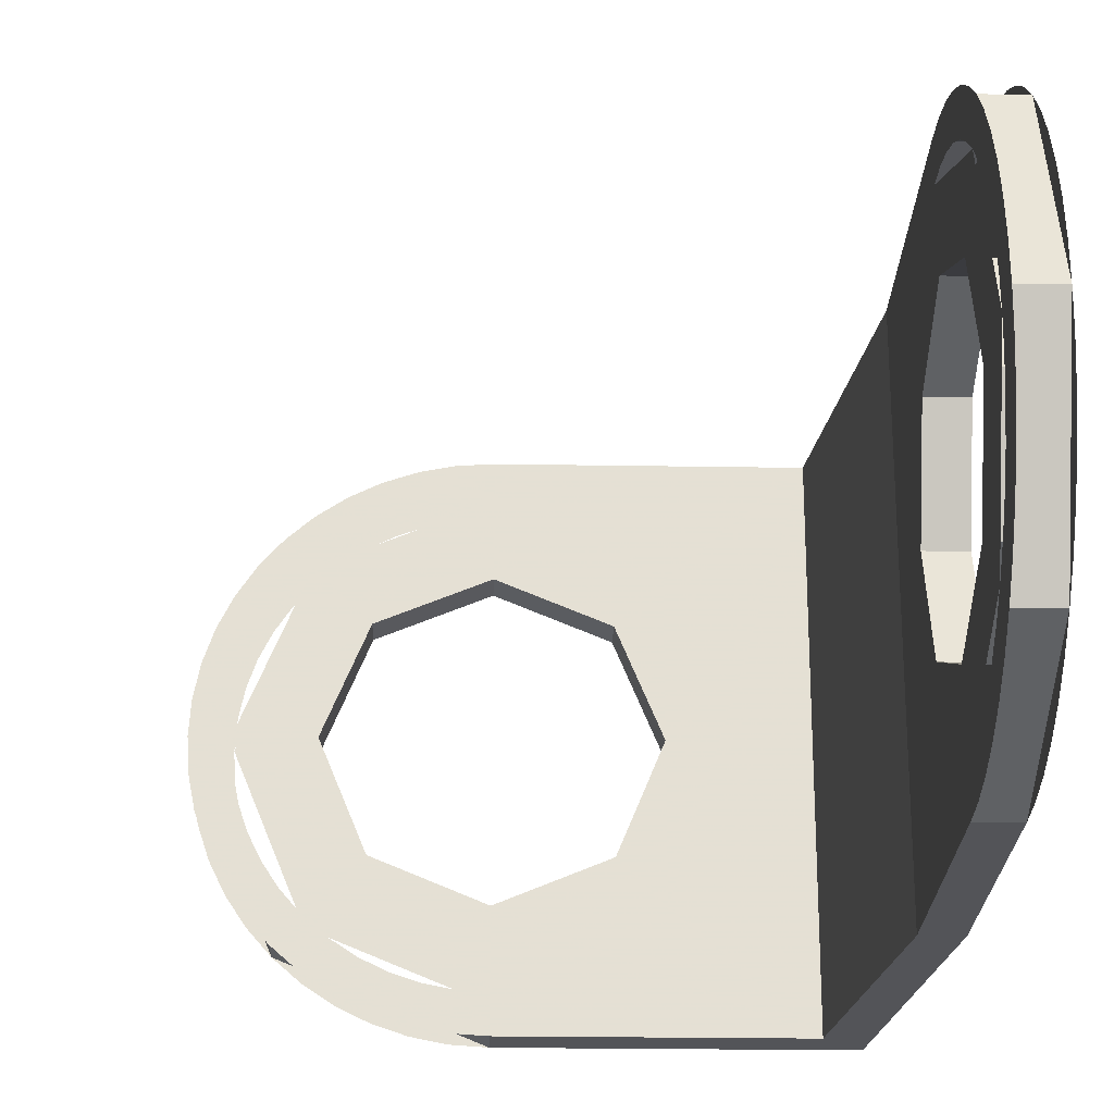
<metadata>
{"format":"obj","ext":"obj","renderer":"f3d","projection":"perspective","resolution":1024,"background":"white","views":[{"elev":-23.6,"azim":-1.6,"up":"+Y"}]}
</metadata>
<code>
v 1.05 0.3 -0.8
v 0.8379 0.3879 -0.8
v 0.9086 0.4586 -0.8
v 1.05 0.4 -0.8
v 0.8379 0.3879 -0.8
v 0.75 0.6 -0.8
v 0.85 0.6 -0.8
v 0.9086 0.4586 -0.8
v 0.75 0.6 -0.8
v 0.8379 0.8121 -0.8
v 0.9086 0.7414 -0.8
v 0.85 0.6 -0.8
v 0.8379 0.8121 -0.8
v 1.05 0.9 -0.8
v 1.05 0.8 -0.8
v 0.9086 0.7414 -0.8
v 1.05 0.25 -0.8
v 1.004 0.253 -0.8
v 1.011 0.3026 -0.8
v 1.05 0.3 -0.8
v 1.004 0.253 -0.8
v 0.9594 0.2619 -0.8
v 0.9724 0.3102 -0.8
v 1.011 0.3026 -0.8
v 0.9594 0.2619 -0.8
v 0.9161 0.2766 -0.8
v 0.9352 0.3228 -0.8
v 0.9724 0.3102 -0.8
v 0.9161 0.2766 -0.8
v 0.875 0.2969 -0.8
v 0.9 0.3402 -0.8
v 0.9352 0.3228 -0.8
v 0.875 0.2969 -0.8
v 0.8369 0.3223 -0.8
v 0.8674 0.362 -0.8
v 0.9 0.3402 -0.8
v 0.8369 0.3223 -0.8
v 0.8025 0.3525 -0.8
v 0.8379 0.3879 -0.8
v 0.8674 0.362 -0.8
v 0.8025 0.3525 -0.8
v 0.7723 0.3869 -0.8
v 0.812 0.4174 -0.8
v 0.8379 0.3879 -0.8
v 0.7723 0.3869 -0.8
v 0.7469 0.425 -0.8
v 0.7902 0.45 -0.8
v 0.812 0.4174 -0.8
v 0.7469 0.425 -0.8
v 0.7266 0.4661 -0.8
v 0.7728 0.4852 -0.8
v 0.7902 0.45 -0.8
v 0.7266 0.4661 -0.8
v 0.7119 0.5094 -0.8
v 0.7602 0.5224 -0.8
v 0.7728 0.4852 -0.8
v 0.7119 0.5094 -0.8
v 0.703 0.5543 -0.8
v 0.7526 0.5608 -0.8
v 0.7602 0.5224 -0.8
v 0.703 0.5543 -0.8
v 0.7 0.6 -0.8
v 0.75 0.6 -0.8
v 0.7526 0.5608 -0.8
v 0.7 0.6 -0.8
v 0.703 0.6457 -0.8
v 0.7526 0.6391 -0.8
v 0.75 0.6 -0.8
v 0.703 0.6457 -0.8
v 0.7119 0.6906 -0.8
v 0.7602 0.6776 -0.8
v 0.7526 0.6391 -0.8
v 0.7119 0.6906 -0.8
v 0.7266 0.7339 -0.8
v 0.7728 0.7148 -0.8
v 0.7602 0.6776 -0.8
v 0.7266 0.7339 -0.8
v 0.7469 0.775 -0.8
v 0.7902 0.75 -0.8
v 0.7728 0.7148 -0.8
v 0.7469 0.775 -0.8
v 0.7723 0.8131 -0.8
v 0.812 0.7826 -0.8
v 0.7902 0.75 -0.8
v 0.7723 0.8131 -0.8
v 0.8025 0.8475 -0.8
v 0.8379 0.8121 -0.8
v 0.812 0.7826 -0.8
v 0.8025 0.8475 -0.8
v 0.8369 0.8777 -0.8
v 0.8674 0.838 -0.8
v 0.8379 0.8121 -0.8
v 0.8369 0.8777 -0.8
v 0.875 0.9031 -0.8
v 0.9 0.8598 -0.8
v 0.8674 0.838 -0.8
v 0.875 0.9031 -0.8
v 0.9161 0.9234 -0.8
v 0.9352 0.8772 -0.8
v 0.9 0.8598 -0.8
v 0.9161 0.9234 -0.8
v 0.9594 0.9381 -0.8
v 0.9724 0.8898 -0.8
v 0.9352 0.8772 -0.8
v 0.9594 0.9381 -0.8
v 1.004 0.947 -0.8
v 1.011 0.8974 -0.8
v 0.9724 0.8898 -0.8
v 1.004 0.947 -0.8
v 1.05 0.95 -0.8
v 1.05 0.9 -0.8
v 1.011 0.8974 -0.8
v 1.25 0.4 -0.8
v 1.191 0.4586 -0.8
v 1.05 0.4 -0.8
v 1.25 0.4 -0.8
v 1.25 0.6 -0.8
v 1.191 0.4586 -0.8
v 1.25 0.8 -0.8
v 1.191 0.7414 -0.8
v 1.25 0.6 -0.8
v 1.25 0.8 -0.8
v 1.05 0.8 -0.8
v 1.191 0.7414 -0.8
v 1.05 0.25 -0.8
v 1.47 0.25 -0.8
v 1.25 0.4 -0.8
v 1.05 0.4 -0.8
v 1.47 0.25 -0.8
v 1.47 0.95 -0.8
v 1.25 0.8 -0.8
v 1.25 0.4 -0.8
v 1.47 0.95 -0.8
v 1.05 0.95 -0.8
v 1.05 0.8 -0.8
v 1.25 0.8 -0.8
v 1.47 0.25 -0.8
v 1.52 0.25 -0.35
v 1.52 0.95 -0.35
v 1.47 0.95 -0.8
v 1.52 0.4 0
v 1.52 0.4 -0.2
v 1.52 0.25 -0.35
v 1.52 0.25 0
v 1.52 0.4 -0.2
v 1.52 0.8 -0.2
v 1.52 0.95 -0.35
v 1.52 0.25 -0.35
v 1.52 0.8 -0.2
v 1.52 0.8 0
v 1.52 0.95 0
v 1.52 0.95 -0.35
v 1.52 0.8 -0.2
v 1.52 0.7414 -0.1414
v 1.52 0.8 0
v 1.52 0.8 -0.2
v 1.52 0.6 -0.2
v 1.52 0.7414 -0.1414
v 1.52 0.4 -0.2
v 1.52 0.4586 -0.1414
v 1.52 0.6 -0.2
v 1.52 0.4 -0.2
v 1.52 0.4 0
v 1.52 0.4586 -0.1414
v 1.52 0.3 0
v 1.52 0.3879 0.2121
v 1.52 0.4586 0.1414
v 1.52 0.4 0
v 1.52 0.3879 0.2121
v 1.52 0.6 0.3
v 1.52 0.6 0.2
v 1.52 0.4586 0.1414
v 1.52 0.6 0.3
v 1.52 0.8121 0.2121
v 1.52 0.7414 0.1414
v 1.52 0.6 0.2
v 1.52 0.8121 0.2121
v 1.52 0.9 0
v 1.52 0.8 0
v 1.52 0.7414 0.1414
v 1.52 0.25 0
v 1.52 0.253 0.04568
v 1.52 0.3026 0.03915
v 1.52 0.3 0
v 1.52 0.253 0.04568
v 1.52 0.2619 0.09058
v 1.52 0.3102 0.07764
v 1.52 0.3026 0.03915
v 1.52 0.2619 0.09058
v 1.52 0.2766 0.1339
v 1.52 0.3228 0.1148
v 1.52 0.3102 0.07764
v 1.52 0.2766 0.1339
v 1.52 0.2969 0.175
v 1.52 0.3402 0.15
v 1.52 0.3228 0.1148
v 1.52 0.2969 0.175
v 1.52 0.3223 0.2131
v 1.52 0.362 0.1826
v 1.52 0.3402 0.15
v 1.52 0.3223 0.2131
v 1.52 0.3525 0.2475
v 1.52 0.3879 0.2121
v 1.52 0.362 0.1826
v 1.52 0.3525 0.2475
v 1.52 0.3869 0.2777
v 1.52 0.4174 0.238
v 1.52 0.3879 0.2121
v 1.52 0.3869 0.2777
v 1.52 0.425 0.3031
v 1.52 0.45 0.2598
v 1.52 0.4174 0.238
v 1.52 0.425 0.3031
v 1.52 0.4661 0.3234
v 1.52 0.4852 0.2772
v 1.52 0.45 0.2598
v 1.52 0.4661 0.3234
v 1.52 0.5094 0.3381
v 1.52 0.5224 0.2898
v 1.52 0.4852 0.2772
v 1.52 0.5094 0.3381
v 1.52 0.5543 0.347
v 1.52 0.5608 0.2974
v 1.52 0.5224 0.2898
v 1.52 0.5543 0.347
v 1.52 0.6 0.35
v 1.52 0.6 0.3
v 1.52 0.5608 0.2974
v 1.52 0.6 0.35
v 1.52 0.6457 0.347
v 1.52 0.6391 0.2974
v 1.52 0.6 0.3
v 1.52 0.6457 0.347
v 1.52 0.6906 0.3381
v 1.52 0.6776 0.2898
v 1.52 0.6391 0.2974
v 1.52 0.6906 0.3381
v 1.52 0.7339 0.3234
v 1.52 0.7148 0.2772
v 1.52 0.6776 0.2898
v 1.52 0.7339 0.3234
v 1.52 0.775 0.3031
v 1.52 0.75 0.2598
v 1.52 0.7148 0.2772
v 1.52 0.775 0.3031
v 1.52 0.8131 0.2777
v 1.52 0.7826 0.238
v 1.52 0.75 0.2598
v 1.52 0.8131 0.2777
v 1.52 0.8475 0.2475
v 1.52 0.8121 0.2121
v 1.52 0.7826 0.238
v 1.52 0.8475 0.2475
v 1.52 0.8777 0.2131
v 1.52 0.838 0.1826
v 1.52 0.8121 0.2121
v 1.52 0.8777 0.2131
v 1.52 0.9031 0.175
v 1.52 0.8598 0.15
v 1.52 0.838 0.1826
v 1.52 0.9031 0.175
v 1.52 0.9234 0.1339
v 1.52 0.8772 0.1148
v 1.52 0.8598 0.15
v 1.52 0.9234 0.1339
v 1.52 0.9381 0.09058
v 1.52 0.8898 0.07764
v 1.52 0.8772 0.1148
v 1.52 0.9381 0.09058
v 1.52 0.947 0.04568
v 1.52 0.8974 0.03915
v 1.52 0.8898 0.07764
v 1.52 0.947 0.04568
v 1.52 0.95 0
v 1.52 0.9 0
v 1.52 0.8974 0.03915
v 1.05 0.3 -0.75
v 0.8379 0.3879 -0.75
v 0.9086 0.4586 -0.75
v 1.05 0.4 -0.75
v 0.8379 0.3879 -0.75
v 0.75 0.6 -0.75
v 0.85 0.6 -0.75
v 0.9086 0.4586 -0.75
v 0.75 0.6 -0.75
v 0.8379 0.8121 -0.75
v 0.9086 0.7414 -0.75
v 0.85 0.6 -0.75
v 0.8379 0.8121 -0.75
v 1.05 0.9 -0.75
v 1.05 0.8 -0.75
v 0.9086 0.7414 -0.75
v 1.05 0.25 -0.75
v 1.004 0.253 -0.75
v 1.011 0.3026 -0.75
v 1.05 0.3 -0.75
v 1.004 0.253 -0.75
v 0.9594 0.2619 -0.75
v 0.9724 0.3102 -0.75
v 1.011 0.3026 -0.75
v 0.9594 0.2619 -0.75
v 0.9161 0.2766 -0.75
v 0.9352 0.3228 -0.75
v 0.9724 0.3102 -0.75
v 0.9161 0.2766 -0.75
v 0.875 0.2969 -0.75
v 0.9 0.3402 -0.75
v 0.9352 0.3228 -0.75
v 0.875 0.2969 -0.75
v 0.8369 0.3223 -0.75
v 0.8674 0.362 -0.75
v 0.9 0.3402 -0.75
v 0.8369 0.3223 -0.75
v 0.8025 0.3525 -0.75
v 0.8379 0.3879 -0.75
v 0.8674 0.362 -0.75
v 0.8025 0.3525 -0.75
v 0.7723 0.3869 -0.75
v 0.812 0.4174 -0.75
v 0.8379 0.3879 -0.75
v 0.7723 0.3869 -0.75
v 0.7469 0.425 -0.75
v 0.7902 0.45 -0.75
v 0.812 0.4174 -0.75
v 0.7469 0.425 -0.75
v 0.7266 0.4661 -0.75
v 0.7728 0.4852 -0.75
v 0.7902 0.45 -0.75
v 0.7266 0.4661 -0.75
v 0.7119 0.5094 -0.75
v 0.7602 0.5224 -0.75
v 0.7728 0.4852 -0.75
v 0.7119 0.5094 -0.75
v 0.703 0.5543 -0.75
v 0.7526 0.5608 -0.75
v 0.7602 0.5224 -0.75
v 0.703 0.5543 -0.75
v 0.7 0.6 -0.75
v 0.75 0.6 -0.75
v 0.7526 0.5608 -0.75
v 0.7 0.6 -0.75
v 0.703 0.6457 -0.75
v 0.7526 0.6391 -0.75
v 0.75 0.6 -0.75
v 0.703 0.6457 -0.75
v 0.7119 0.6906 -0.75
v 0.7602 0.6776 -0.75
v 0.7526 0.6391 -0.75
v 0.7119 0.6906 -0.75
v 0.7266 0.7339 -0.75
v 0.7728 0.7148 -0.75
v 0.7602 0.6776 -0.75
v 0.7266 0.7339 -0.75
v 0.7469 0.775 -0.75
v 0.7902 0.75 -0.75
v 0.7728 0.7148 -0.75
v 0.7469 0.775 -0.75
v 0.7723 0.8131 -0.75
v 0.812 0.7826 -0.75
v 0.7902 0.75 -0.75
v 0.7723 0.8131 -0.75
v 0.8025 0.8475 -0.75
v 0.8379 0.8121 -0.75
v 0.812 0.7826 -0.75
v 0.8025 0.8475 -0.75
v 0.8369 0.8777 -0.75
v 0.8674 0.838 -0.75
v 0.8379 0.8121 -0.75
v 0.8369 0.8777 -0.75
v 0.875 0.9031 -0.75
v 0.9 0.8598 -0.75
v 0.8674 0.838 -0.75
v 0.875 0.9031 -0.75
v 0.9161 0.9234 -0.75
v 0.9352 0.8772 -0.75
v 0.9 0.8598 -0.75
v 0.9161 0.9234 -0.75
v 0.9594 0.9381 -0.75
v 0.9724 0.8898 -0.75
v 0.9352 0.8772 -0.75
v 0.9594 0.9381 -0.75
v 1.004 0.947 -0.75
v 1.011 0.8974 -0.75
v 0.9724 0.8898 -0.75
v 1.004 0.947 -0.75
v 1.05 0.95 -0.75
v 1.05 0.9 -0.75
v 1.011 0.8974 -0.75
v 1.25 0.4 -0.75
v 1.191 0.4586 -0.75
v 1.05 0.4 -0.75
v 1.25 0.4 -0.75
v 1.25 0.6 -0.75
v 1.191 0.4586 -0.75
v 1.25 0.8 -0.75
v 1.191 0.7414 -0.75
v 1.25 0.6 -0.75
v 1.25 0.8 -0.75
v 1.05 0.8 -0.75
v 1.191 0.7414 -0.75
v 1.05 0.4 -0.75
v 1.25 0.4 -0.75
v 1.42 0.25 -0.75
v 1.05 0.25 -0.75
v 1.25 0.4 -0.75
v 1.25 0.8 -0.75
v 1.42 0.95 -0.75
v 1.42 0.25 -0.75
v 1.25 0.8 -0.75
v 1.05 0.8 -0.75
v 1.05 0.95 -0.75
v 1.42 0.95 -0.75
v 1.42 0.95 -0.75
v 1.47 0.95 -0.35
v 1.47 0.25 -0.35
v 1.42 0.25 -0.75
v 1.47 0.25 0
v 1.47 0.25 -0.35
v 1.47 0.4 -0.2
v 1.47 0.4 0
v 1.47 0.25 -0.35
v 1.47 0.95 -0.35
v 1.47 0.8 -0.2
v 1.47 0.4 -0.2
v 1.47 0.95 -0.35
v 1.47 0.95 0
v 1.47 0.8 0
v 1.47 0.8 -0.2
v 1.47 0.8 -0.2
v 1.47 0.7414 -0.1414
v 1.47 0.8 0
v 1.47 0.8 -0.2
v 1.47 0.6 -0.2
v 1.47 0.7414 -0.1414
v 1.47 0.4 -0.2
v 1.47 0.4586 -0.1414
v 1.47 0.6 -0.2
v 1.47 0.4 -0.2
v 1.47 0.4 0
v 1.47 0.4586 -0.1414
v 1.47 0.3 0
v 1.47 0.3879 0.2121
v 1.47 0.4586 0.1414
v 1.47 0.4 0
v 1.47 0.3879 0.2121
v 1.47 0.6 0.3
v 1.47 0.6 0.2
v 1.47 0.4586 0.1414
v 1.47 0.6 0.3
v 1.47 0.8121 0.2121
v 1.47 0.7414 0.1414
v 1.47 0.6 0.2
v 1.47 0.8121 0.2121
v 1.47 0.9 0
v 1.47 0.8 0
v 1.47 0.7414 0.1414
v 1.47 0.25 0
v 1.47 0.253 0.04568
v 1.47 0.3026 0.03915
v 1.47 0.3 0
v 1.47 0.253 0.04568
v 1.47 0.2619 0.09058
v 1.47 0.3102 0.07764
v 1.47 0.3026 0.03915
v 1.47 0.2619 0.09058
v 1.47 0.2766 0.1339
v 1.47 0.3228 0.1148
v 1.47 0.3102 0.07764
v 1.47 0.2766 0.1339
v 1.47 0.2969 0.175
v 1.47 0.3402 0.15
v 1.47 0.3228 0.1148
v 1.47 0.2969 0.175
v 1.47 0.3223 0.2131
v 1.47 0.362 0.1826
v 1.47 0.3402 0.15
v 1.47 0.3223 0.2131
v 1.47 0.3525 0.2475
v 1.47 0.3879 0.2121
v 1.47 0.362 0.1826
v 1.47 0.3525 0.2475
v 1.47 0.3869 0.2777
v 1.47 0.4174 0.238
v 1.47 0.3879 0.2121
v 1.47 0.3869 0.2777
v 1.47 0.425 0.3031
v 1.47 0.45 0.2598
v 1.47 0.4174 0.238
v 1.47 0.425 0.3031
v 1.47 0.4661 0.3234
v 1.47 0.4852 0.2772
v 1.47 0.45 0.2598
v 1.47 0.4661 0.3234
v 1.47 0.5094 0.3381
v 1.47 0.5224 0.2898
v 1.47 0.4852 0.2772
v 1.47 0.5094 0.3381
v 1.47 0.5543 0.347
v 1.47 0.5608 0.2974
v 1.47 0.5224 0.2898
v 1.47 0.5543 0.347
v 1.47 0.6 0.35
v 1.47 0.6 0.3
v 1.47 0.5608 0.2974
v 1.47 0.6 0.35
v 1.47 0.6457 0.347
v 1.47 0.6391 0.2974
v 1.47 0.6 0.3
v 1.47 0.6457 0.347
v 1.47 0.6906 0.3381
v 1.47 0.6776 0.2898
v 1.47 0.6391 0.2974
v 1.47 0.6906 0.3381
v 1.47 0.7339 0.3234
v 1.47 0.7148 0.2772
v 1.47 0.6776 0.2898
v 1.47 0.7339 0.3234
v 1.47 0.775 0.3031
v 1.47 0.75 0.2598
v 1.47 0.7148 0.2772
v 1.47 0.775 0.3031
v 1.47 0.8131 0.2777
v 1.47 0.7826 0.238
v 1.47 0.75 0.2598
v 1.47 0.8131 0.2777
v 1.47 0.8475 0.2475
v 1.47 0.8121 0.2121
v 1.47 0.7826 0.238
v 1.47 0.8475 0.2475
v 1.47 0.8777 0.2131
v 1.47 0.838 0.1826
v 1.47 0.8121 0.2121
v 1.47 0.8777 0.2131
v 1.47 0.9031 0.175
v 1.47 0.8598 0.15
v 1.47 0.838 0.1826
v 1.47 0.9031 0.175
v 1.47 0.9234 0.1339
v 1.47 0.8772 0.1148
v 1.47 0.8598 0.15
v 1.47 0.9234 0.1339
v 1.47 0.9381 0.09058
v 1.47 0.8898 0.07764
v 1.47 0.8772 0.1148
v 1.47 0.9381 0.09058
v 1.47 0.947 0.04568
v 1.47 0.8974 0.03915
v 1.47 0.8898 0.07764
v 1.47 0.947 0.04568
v 1.47 0.95 0
v 1.47 0.9 0
v 1.47 0.8974 0.03915
v 0.9086 0.7414 -0.8
v 0.85 0.6 -0.8
v 0.85 0.6 -0.75
v 0.9086 0.7414 -0.75
v 1.05 0.8 -0.8
v 0.9086 0.7414 -0.8
v 0.9086 0.7414 -0.75
v 1.05 0.8 -0.75
v 1.191 0.7414 -0.8
v 1.05 0.8 -0.8
v 1.05 0.8 -0.75
v 1.191 0.7414 -0.75
v 1.25 0.6 -0.8
v 1.191 0.7414 -0.8
v 1.191 0.7414 -0.75
v 1.25 0.6 -0.75
v 1.191 0.4586 -0.8
v 1.25 0.6 -0.8
v 1.25 0.6 -0.75
v 1.191 0.4586 -0.75
v 1.05 0.4 -0.8
v 1.191 0.4586 -0.8
v 1.191 0.4586 -0.75
v 1.05 0.4 -0.75
v 0.9086 0.4586 -0.8
v 1.05 0.4 -0.8
v 1.05 0.4 -0.75
v 0.9086 0.4586 -0.75
v 0.85 0.6 -0.8
v 0.9086 0.4586 -0.8
v 0.9086 0.4586 -0.75
v 0.85 0.6 -0.75
v 1.52 0.7414 0.1414
v 1.52 0.8 0
v 1.47 0.8 0
v 1.47 0.7414 0.1414
v 1.52 0.6 0.2
v 1.52 0.7414 0.1414
v 1.47 0.7414 0.1414
v 1.47 0.6 0.2
v 1.52 0.4586 0.1414
v 1.52 0.6 0.2
v 1.47 0.6 0.2
v 1.47 0.4586 0.1414
v 1.52 0.4 0
v 1.52 0.4586 0.1414
v 1.47 0.4586 0.1414
v 1.47 0.4 0
v 1.52 0.4586 -0.1414
v 1.52 0.4 0
v 1.47 0.4 0
v 1.47 0.4586 -0.1414
v 1.52 0.6 -0.2
v 1.52 0.4586 -0.1414
v 1.47 0.4586 -0.1414
v 1.47 0.6 -0.2
v 1.52 0.7414 -0.1414
v 1.52 0.6 -0.2
v 1.47 0.6 -0.2
v 1.47 0.7414 -0.1414
v 1.52 0.8 0
v 1.52 0.7414 -0.1414
v 1.47 0.7414 -0.1414
v 1.47 0.8 0
v 0.8025 0.3525 -0.8
v 1.05 0.25 -0.8
v 1.05 0.25 -0.75
v 0.8025 0.3525 -0.75
v 0.7 0.6 -0.8
v 0.8025 0.3525 -0.8
v 0.8025 0.3525 -0.75
v 0.7 0.6 -0.75
v 0.8025 0.8475 -0.8
v 0.7 0.6 -0.8
v 0.7 0.6 -0.75
v 0.8025 0.8475 -0.75
v 1.05 0.95 -0.8
v 0.8025 0.8475 -0.8
v 0.8025 0.8475 -0.75
v 1.05 0.95 -0.75
v 1.52 0.8475 0.2475
v 1.52 0.95 0
v 1.47 0.95 0
v 1.47 0.8475 0.2475
v 1.52 0.6 0.35
v 1.52 0.8475 0.2475
v 1.47 0.8475 0.2475
v 1.47 0.6 0.35
v 1.52 0.3525 0.2475
v 1.52 0.6 0.35
v 1.47 0.6 0.35
v 1.47 0.3525 0.2475
v 1.52 0.25 0
v 1.52 0.3525 0.2475
v 1.47 0.3525 0.2475
v 1.47 0.25 0
v 1.05 0.25 -0.75
v 1.42 0.25 -0.75
v 1.47 0.25 -0.8
v 1.05 0.25 -0.8
v 1.42 0.25 -0.75
v 1.47 0.25 -0.35
v 1.52 0.25 -0.35
v 1.47 0.25 -0.8
v 1.47 0.25 -0.35
v 1.47 0.25 0
v 1.52 0.25 0
v 1.52 0.25 -0.35
v 1.05 0.95 -0.8
v 1.47 0.95 -0.8
v 1.42 0.95 -0.75
v 1.05 0.95 -0.75
v 1.47 0.95 -0.8
v 1.52 0.95 -0.35
v 1.47 0.95 -0.35
v 1.42 0.95 -0.75
v 1.52 0.95 -0.35
v 1.52 0.95 0
v 1.47 0.95 0
v 1.47 0.95 -0.35
g mesh7029357
f 1 2 3
f 3 4 1
f 5 6 7
f 7 8 5
f 9 10 11
f 11 12 9
f 13 14 15
f 15 16 13
g mesh7029359
f 17 18 19
f 19 20 17
f 21 22 23
f 23 24 21
f 25 26 27
f 27 28 25
f 29 30 31
f 31 32 29
f 33 34 35
f 35 36 33
f 37 38 39
f 39 40 37
f 41 42 43
f 43 44 41
f 45 46 47
f 47 48 45
f 49 50 51
f 51 52 49
f 53 54 55
f 55 56 53
f 57 58 59
f 59 60 57
f 61 62 63
f 63 64 61
f 65 66 67
f 67 68 65
f 69 70 71
f 71 72 69
f 73 74 75
f 75 76 73
f 77 78 79
f 79 80 77
f 81 82 83
f 83 84 81
f 85 86 87
f 87 88 85
f 89 90 91
f 91 92 89
f 93 94 95
f 95 96 93
f 97 98 99
f 99 100 97
f 101 102 103
f 103 104 101
f 105 106 107
f 107 108 105
f 109 110 111
f 111 112 109
g mesh7029361
f 113 115 114
f 116 118 117
f 119 121 120
f 122 124 123
f 125 127 126
f 127 125 128
f 129 131 130
f 131 129 132
f 133 135 134
f 135 133 136
f 137 139 138
f 139 137 140
f 141 143 142
f 143 141 144
f 145 147 146
f 147 145 148
f 149 151 150
f 151 149 152
g mesh7029363
f 153 155 154
f 156 158 157
f 159 161 160
f 162 164 163
g mesh7029365
f 165 167 166
f 167 165 168
f 169 171 170
f 171 169 172
f 173 175 174
f 175 173 176
f 177 179 178
f 179 177 180
g mesh7029367
f 181 183 182
f 183 181 184
f 185 187 186
f 187 185 188
f 189 191 190
f 191 189 192
f 193 195 194
f 195 193 196
f 197 199 198
f 199 197 200
f 201 203 202
f 203 201 204
f 205 207 206
f 207 205 208
f 209 211 210
f 211 209 212
f 213 215 214
f 215 213 216
f 217 219 218
f 219 217 220
f 221 223 222
f 223 221 224
f 225 227 226
f 227 225 228
f 229 231 230
f 231 229 232
f 233 235 234
f 235 233 236
f 237 239 238
f 239 237 240
f 241 243 242
f 243 241 244
f 245 247 246
f 247 245 248
f 249 251 250
f 251 249 252
f 253 255 254
f 255 253 256
f 257 259 258
f 259 257 260
f 261 263 262
f 263 261 264
f 265 267 266
f 267 265 268
f 269 271 270
f 271 269 272
f 273 275 274
f 275 273 276
g mesh7029370
f 277 279 278
f 279 277 280
f 281 283 282
f 283 281 284
f 285 287 286
f 287 285 288
f 289 291 290
f 291 289 292
g mesh7029372
f 293 295 294
f 295 293 296
f 297 299 298
f 299 297 300
f 301 303 302
f 303 301 304
f 305 307 306
f 307 305 308
f 309 311 310
f 311 309 312
f 313 315 314
f 315 313 316
f 317 319 318
f 319 317 320
f 321 323 322
f 323 321 324
f 325 327 326
f 327 325 328
f 329 331 330
f 331 329 332
f 333 335 334
f 335 333 336
f 337 339 338
f 339 337 340
f 341 343 342
f 343 341 344
f 345 347 346
f 347 345 348
f 349 351 350
f 351 349 352
f 353 355 354
f 355 353 356
f 357 359 358
f 359 357 360
f 361 363 362
f 363 361 364
f 365 367 366
f 367 365 368
f 369 371 370
f 371 369 372
f 373 375 374
f 375 373 376
f 377 379 378
f 379 377 380
f 381 383 382
f 383 381 384
f 385 387 386
f 387 385 388
g mesh7029374
f 389 390 391
f 392 393 394
f 395 396 397
f 398 399 400
f 401 403 402
f 403 401 404
f 405 407 406
f 407 405 408
f 409 411 410
f 411 409 412
f 413 415 414
f 415 413 416
f 417 419 418
f 419 417 420
f 421 423 422
f 423 421 424
f 425 427 426
f 427 425 428
g mesh7029376
f 429 430 431
f 432 433 434
f 435 436 437
f 438 439 440
g mesh7029378
f 441 442 443
f 443 444 441
f 445 446 447
f 447 448 445
f 449 450 451
f 451 452 449
f 453 454 455
f 455 456 453
g mesh7029380
f 457 458 459
f 459 460 457
f 461 462 463
f 463 464 461
f 465 466 467
f 467 468 465
f 469 470 471
f 471 472 469
f 473 474 475
f 475 476 473
f 477 478 479
f 479 480 477
f 481 482 483
f 483 484 481
f 485 486 487
f 487 488 485
f 489 490 491
f 491 492 489
f 493 494 495
f 495 496 493
f 497 498 499
f 499 500 497
f 501 502 503
f 503 504 501
f 505 506 507
f 507 508 505
f 509 510 511
f 511 512 509
f 513 514 515
f 515 516 513
f 517 518 519
f 519 520 517
f 521 522 523
f 523 524 521
f 525 526 527
f 527 528 525
f 529 530 531
f 531 532 529
f 533 534 535
f 535 536 533
f 537 538 539
f 539 540 537
f 541 542 543
f 543 544 541
f 545 546 547
f 547 548 545
f 549 550 551
f 551 552 549
g mesh7029383
f 553 555 554
f 555 553 556
f 557 559 558
f 559 557 560
f 561 563 562
f 563 561 564
f 565 567 566
f 567 565 568
f 569 571 570
f 571 569 572
f 573 575 574
f 575 573 576
f 577 579 578
f 579 577 580
f 581 583 582
f 583 581 584
g mesh7029385
f 585 587 586
f 587 585 588
f 589 591 590
f 591 589 592
f 593 595 594
f 595 593 596
f 597 599 598
f 599 597 600
f 601 603 602
f 603 601 604
f 605 607 606
f 607 605 608
f 609 611 610
f 611 609 612
f 613 615 614
f 615 613 616
g mesh7029387
f 617 618 619
f 619 620 617
f 621 622 623
f 623 624 621
f 625 626 627
f 627 628 625
f 629 630 631
f 631 632 629
g mesh7029389
f 633 634 635
f 635 636 633
f 637 638 639
f 639 640 637
f 641 642 643
f 643 644 641
f 645 646 647
f 647 648 645
f 649 651 650
f 651 649 652
f 653 655 654
f 655 653 656
f 657 659 658
f 659 657 660
f 661 663 662
f 663 661 664
f 665 667 666
f 667 665 668
f 669 671 670
f 671 669 672

</code>
